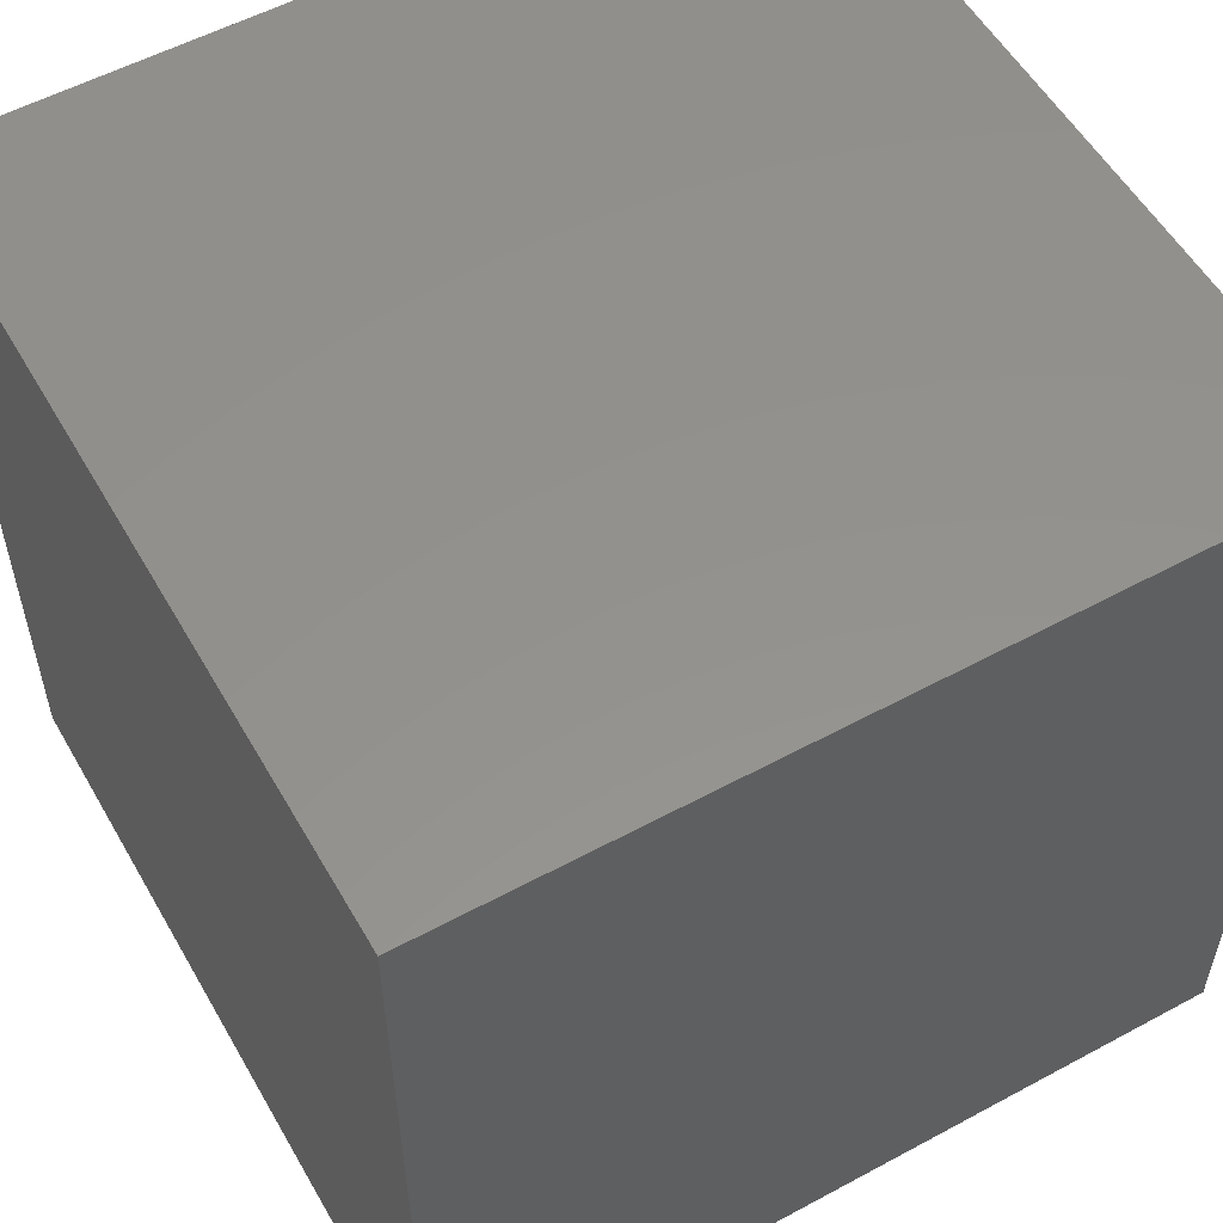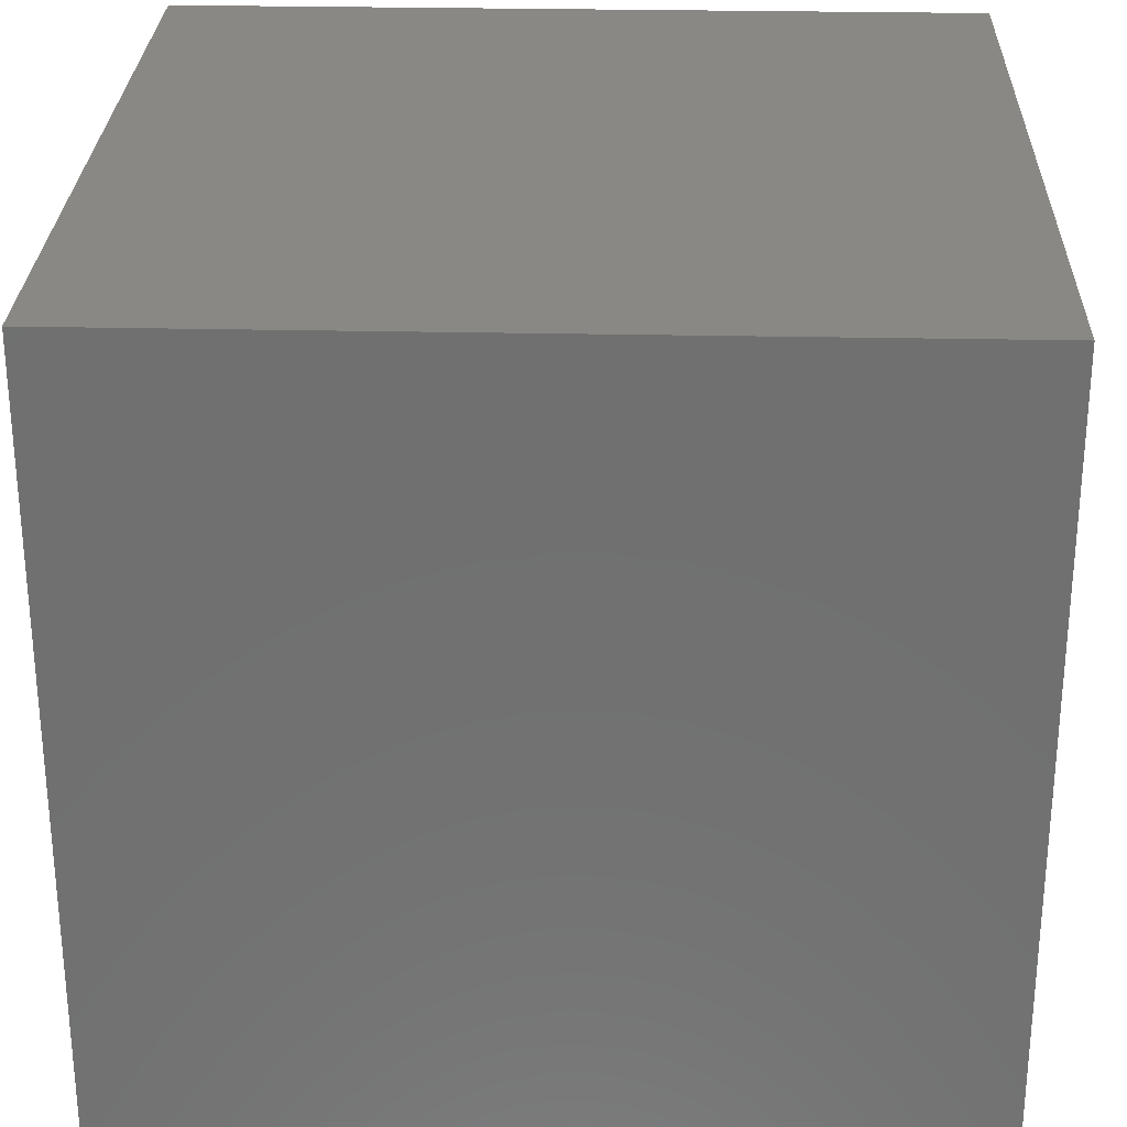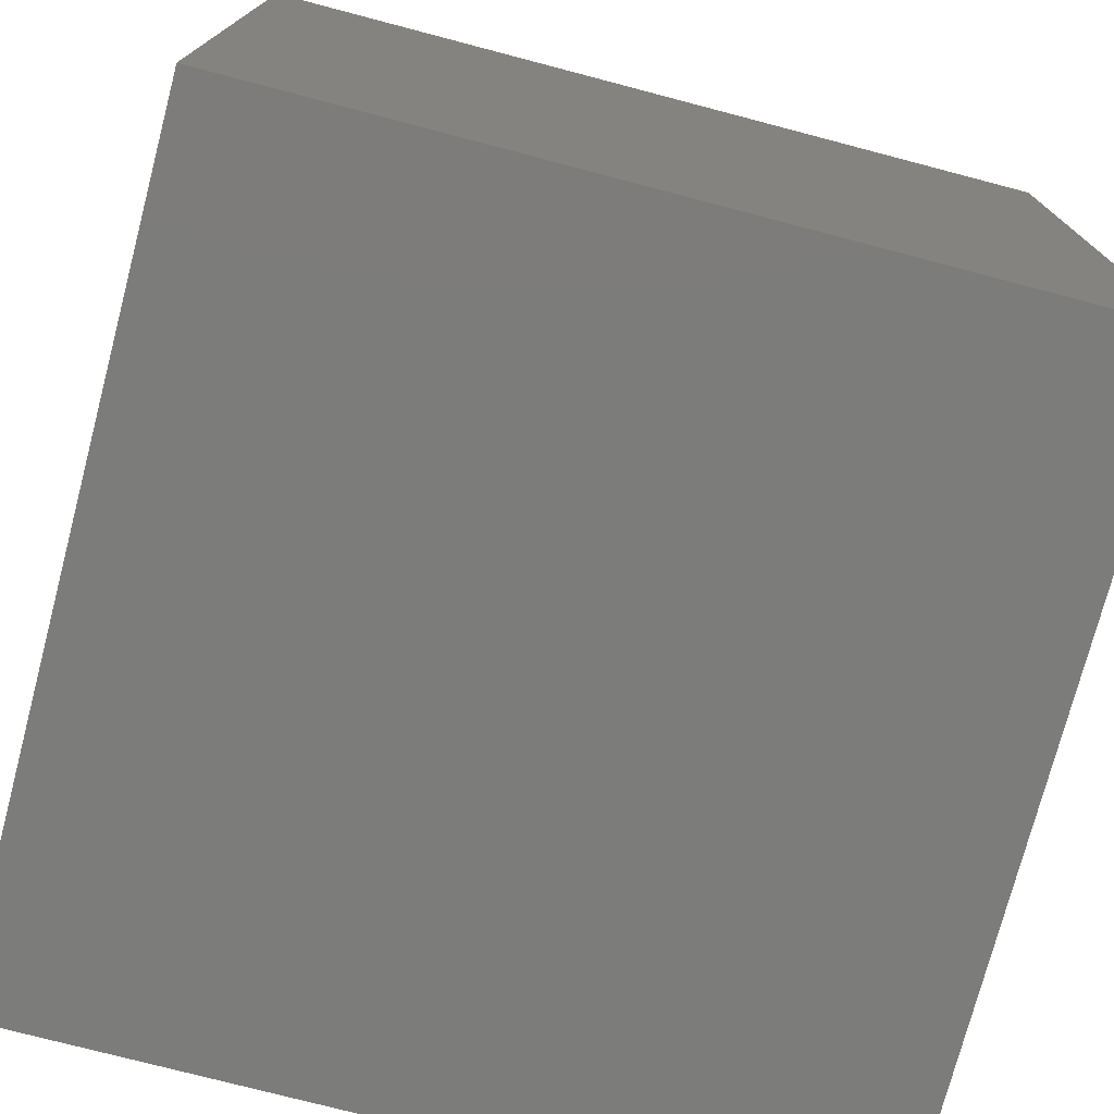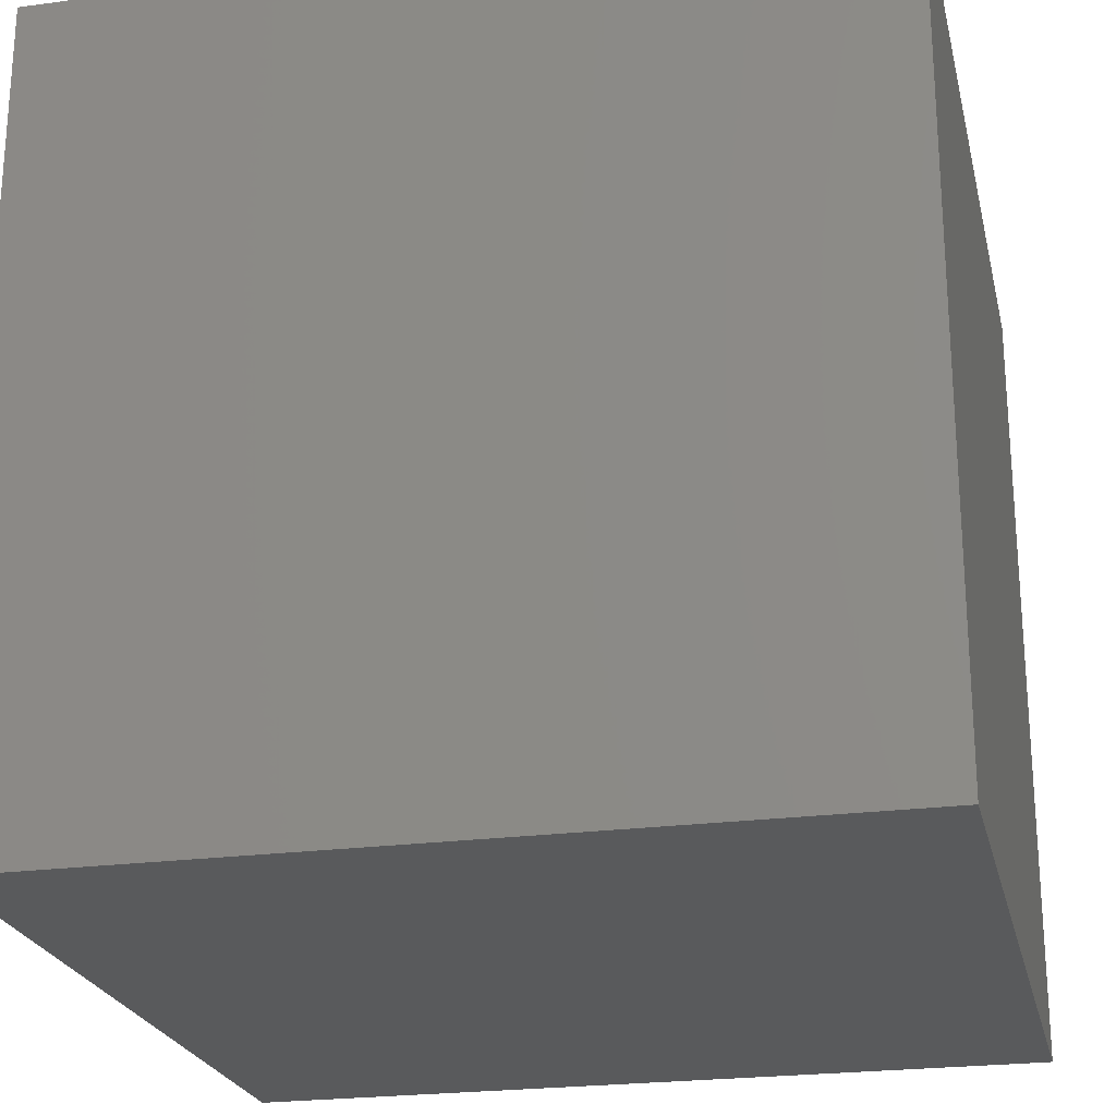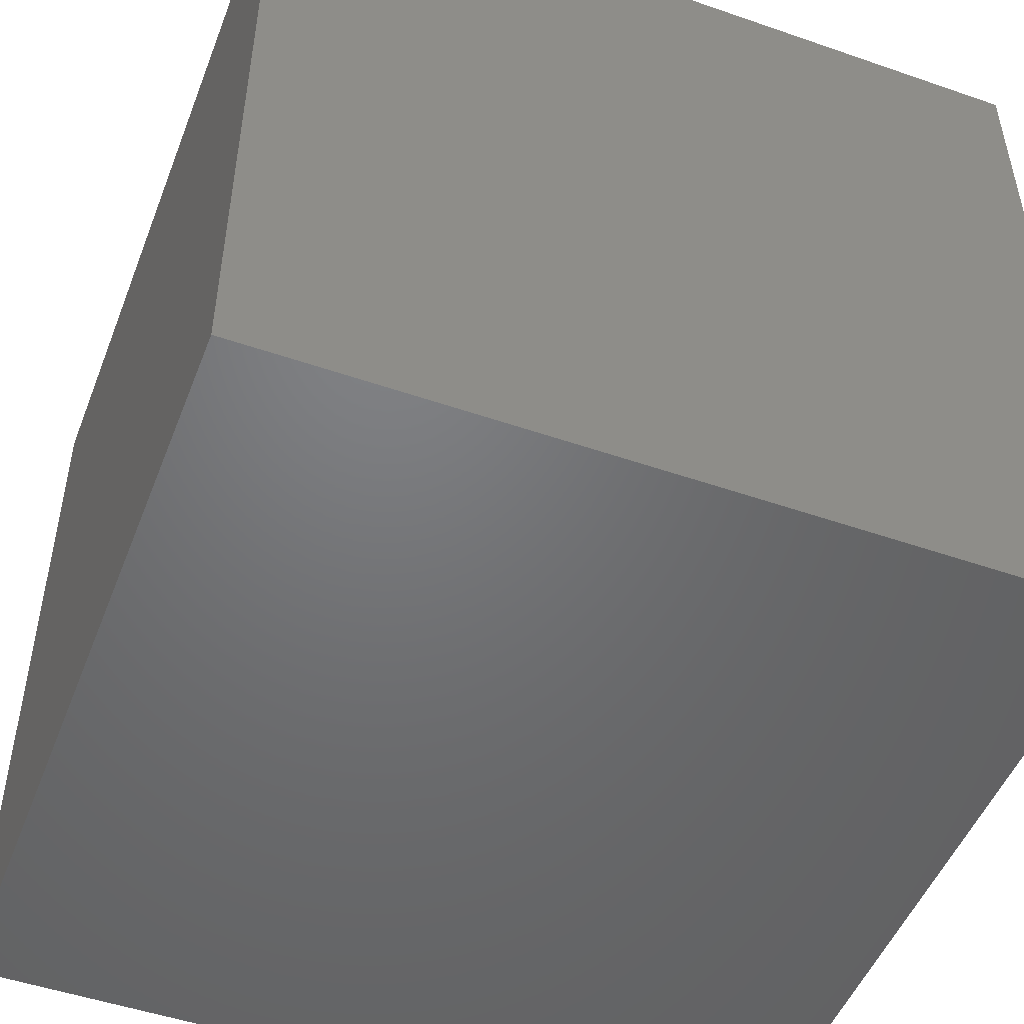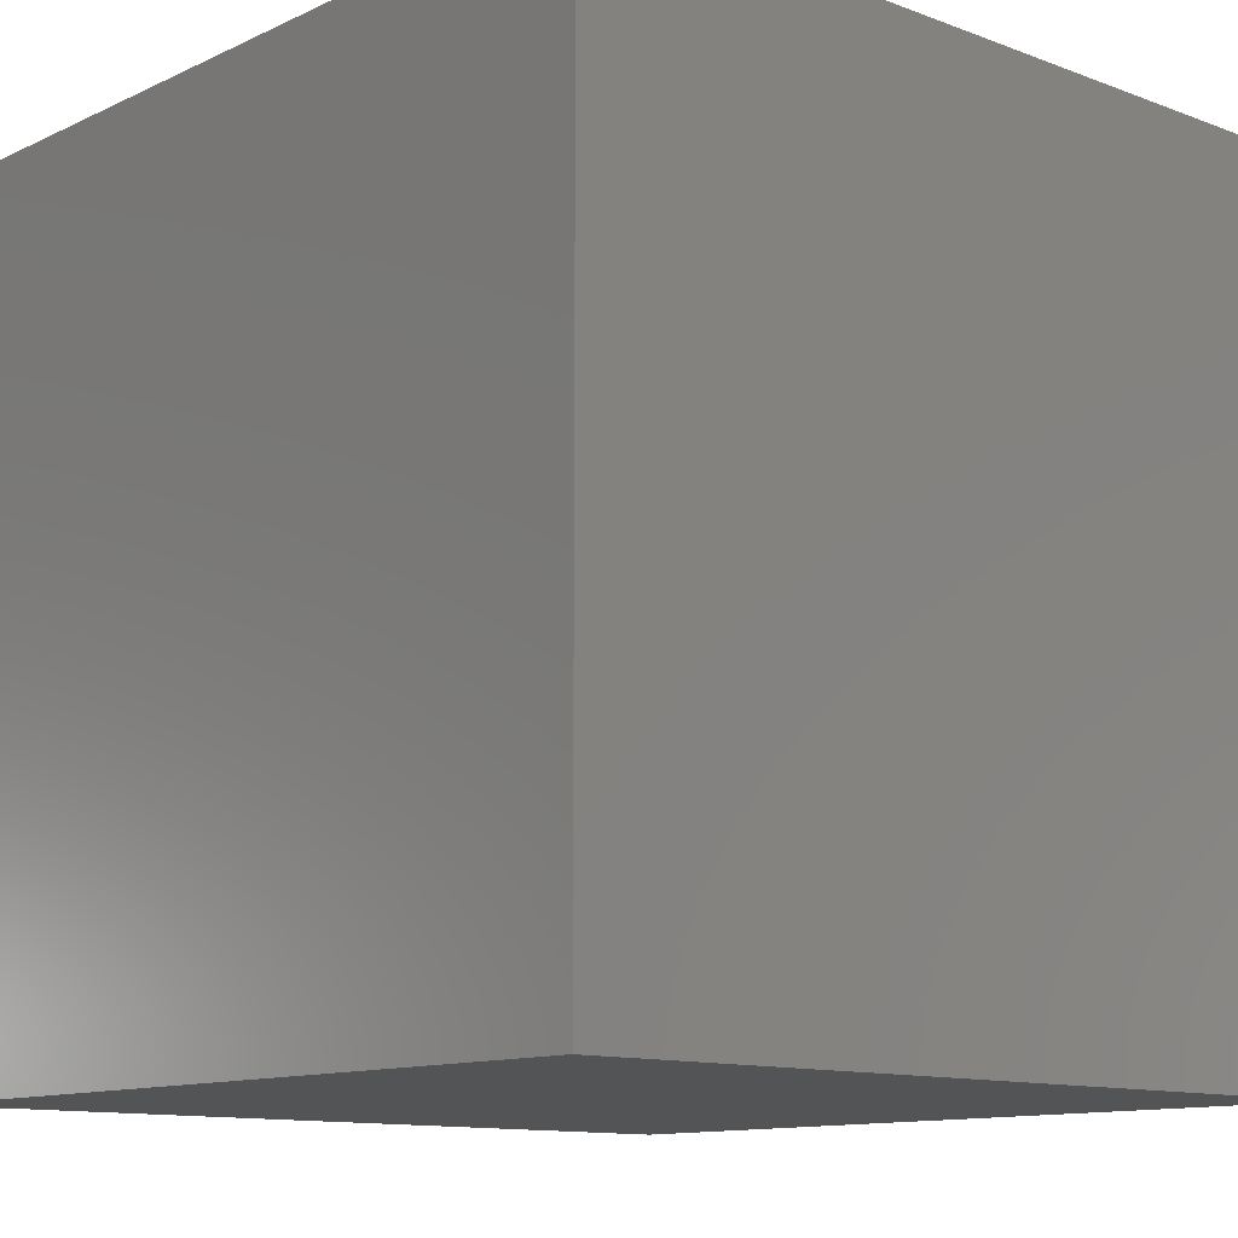
<metadata>
{"format":"stl","ext":"stl","renderer":"f3d","projection":"perspective","resolution":1024,"background":"white","views":[{"elev":55.4,"azim":150.4,"up":"+Y"},{"elev":27.7,"azim":-88.1,"up":"+Y"},{"elev":-75.3,"azim":165.3,"up":"+Y"},{"elev":-23.4,"azim":102.7,"up":"+Y"},{"elev":-49.8,"azim":-20.9,"up":"+Z"},{"elev":-11.7,"azim":-132.0,"up":"+Y"}]}
</metadata>
<code>
# stl→obj: 20 verts, 36 faces
v 0 10 10
v 0 10 0
v 0 0 10
v 0 0 0
v 10 10 10
v 9.296 4.925 10
v 10 0 10
v 7.131 1.176 10
v 2.802 1.176 10
v 0.6376 4.925 10
v 2.802 8.674 10
v 7.131 8.674 10
v 10 10 0
v 10 0 0
v 0.6376 4.925 1.921
v 2.802 8.674 1.921
v 7.131 8.674 1.921
v 9.296 4.925 1.921
v 7.131 1.176 1.921
v 2.802 1.176 1.921
f 1 2 3
f 3 2 4
f 5 6 7
f 7 6 8
f 7 8 3
f 8 9 3
f 3 9 10
f 3 10 1
f 1 10 11
f 1 11 5
f 5 11 12
f 5 12 6
f 13 5 14
f 14 5 7
f 2 13 4
f 4 13 14
f 5 13 1
f 1 13 2
f 14 7 4
f 4 7 3
f 15 16 10
f 10 16 11
f 16 17 11
f 11 17 12
f 17 18 12
f 12 18 6
f 18 19 6
f 6 19 8
f 19 20 8
f 8 20 9
f 20 15 9
f 9 15 10
f 20 19 15
f 15 19 18
f 15 18 16
f 16 18 17

</code>
